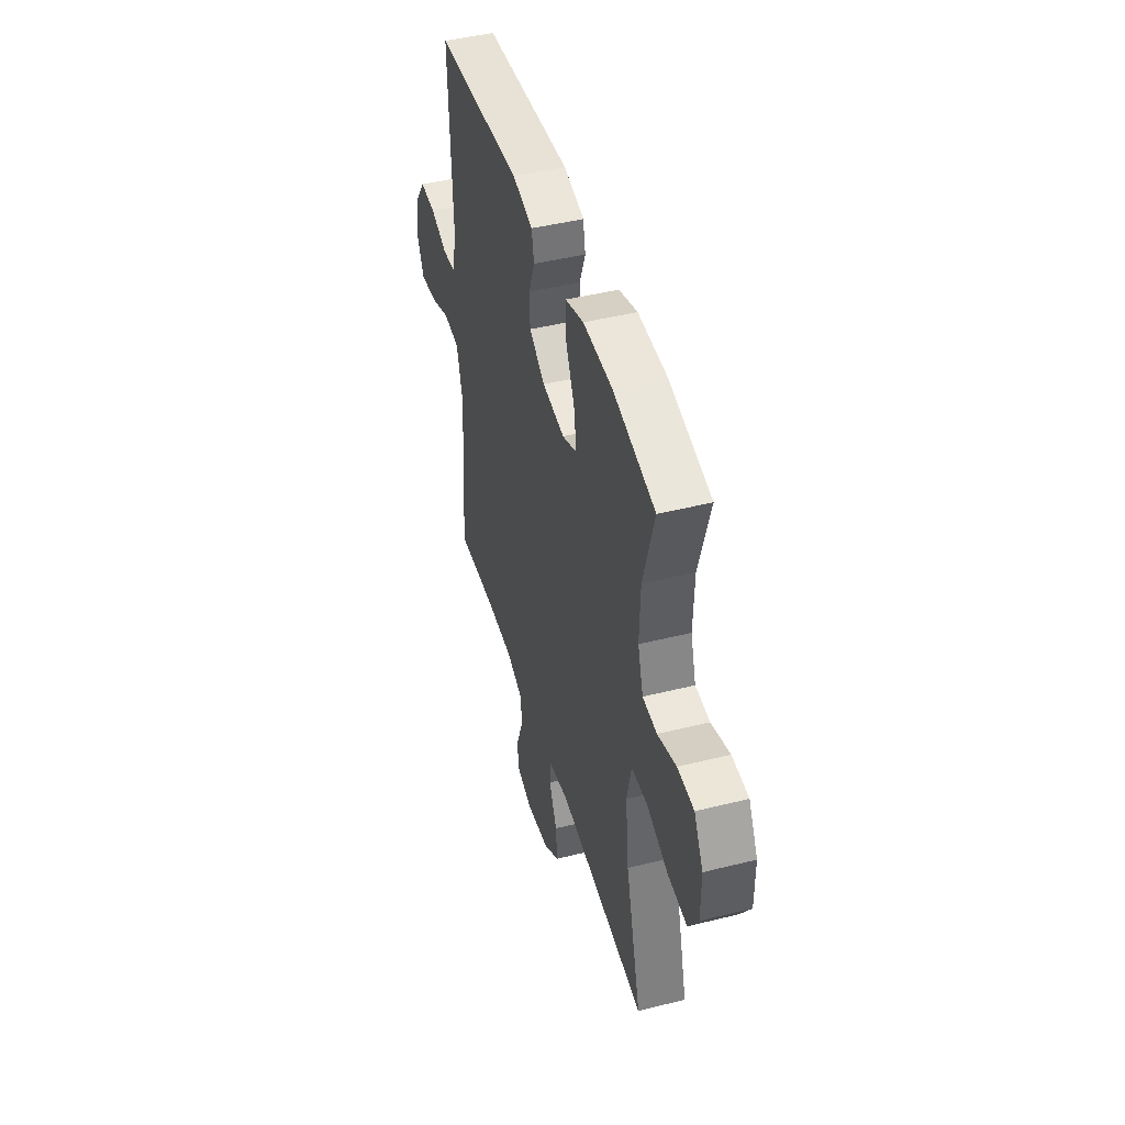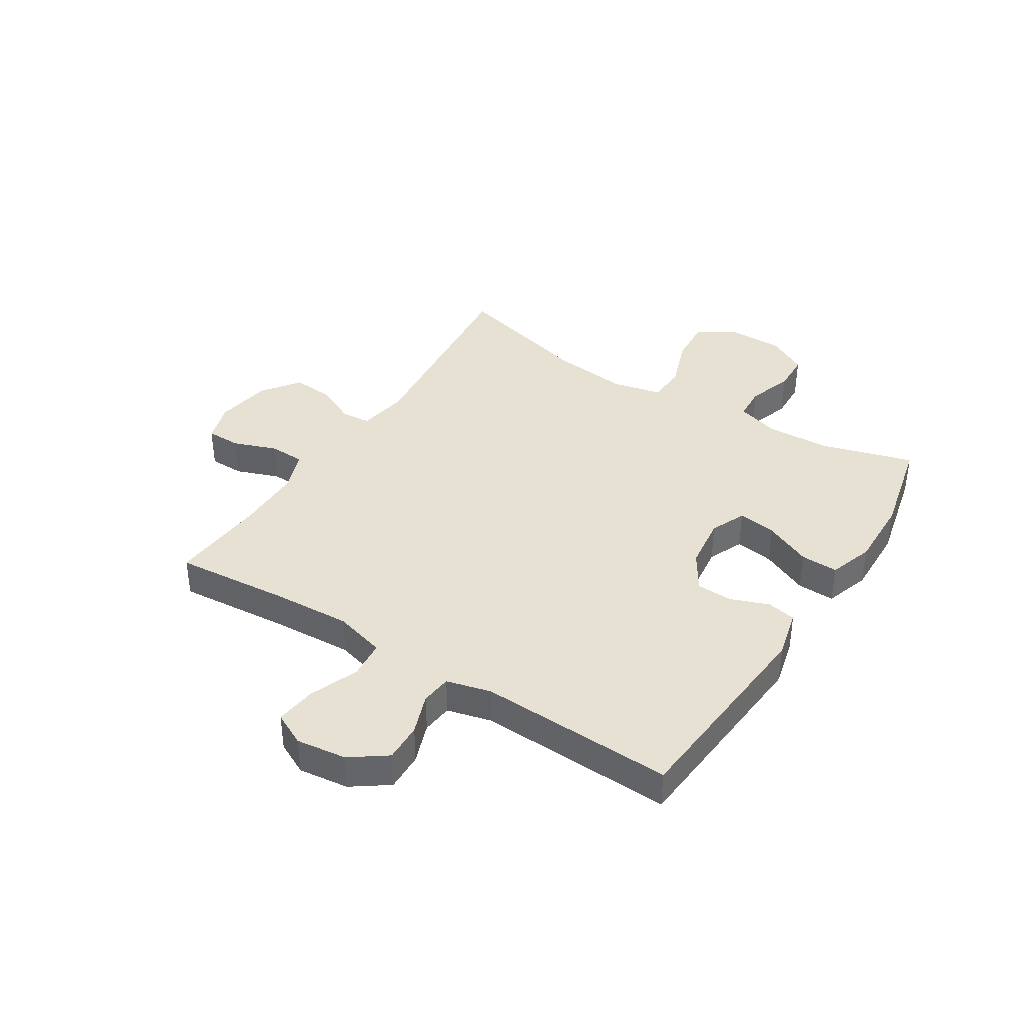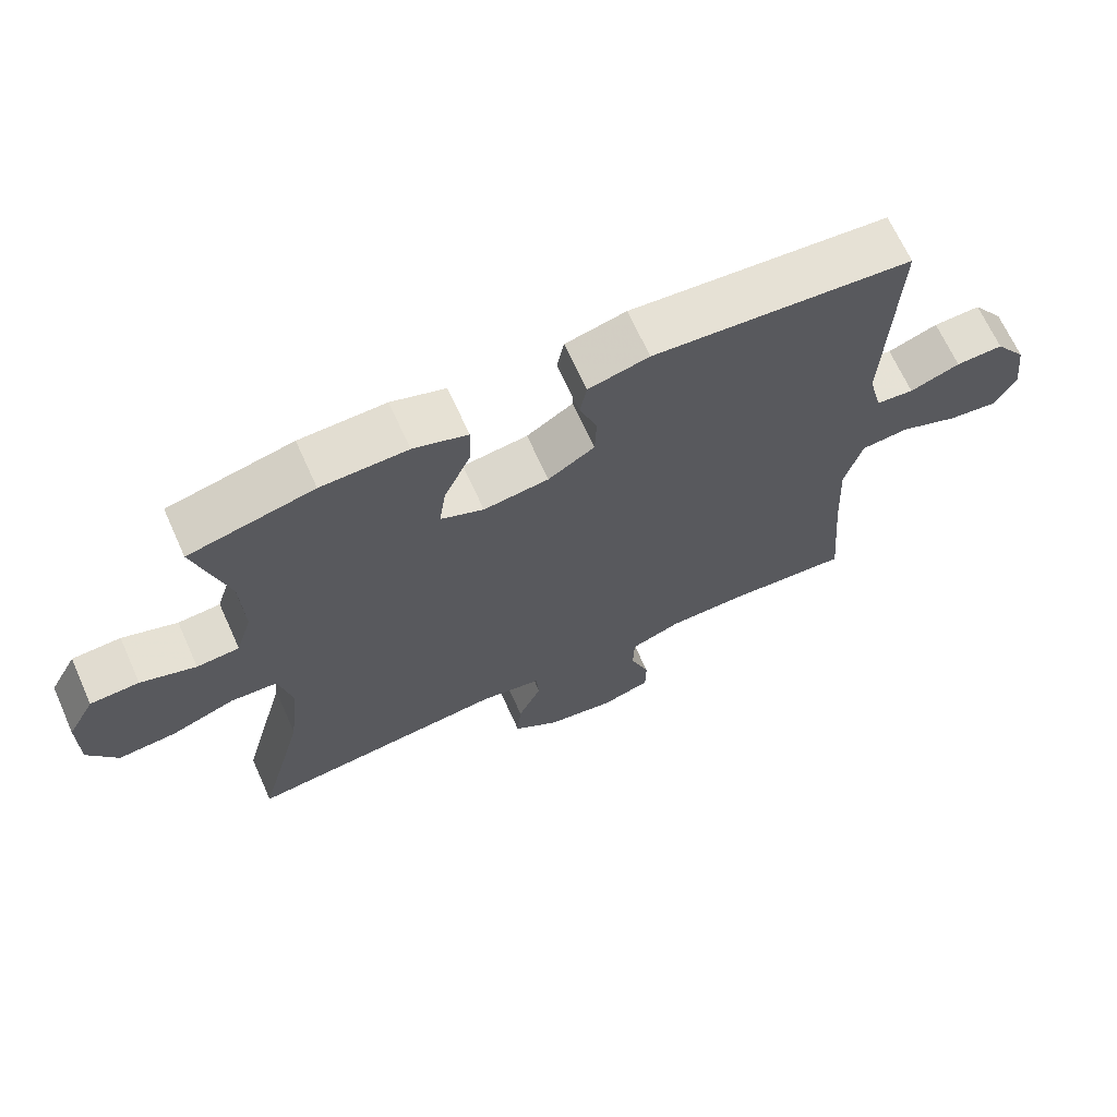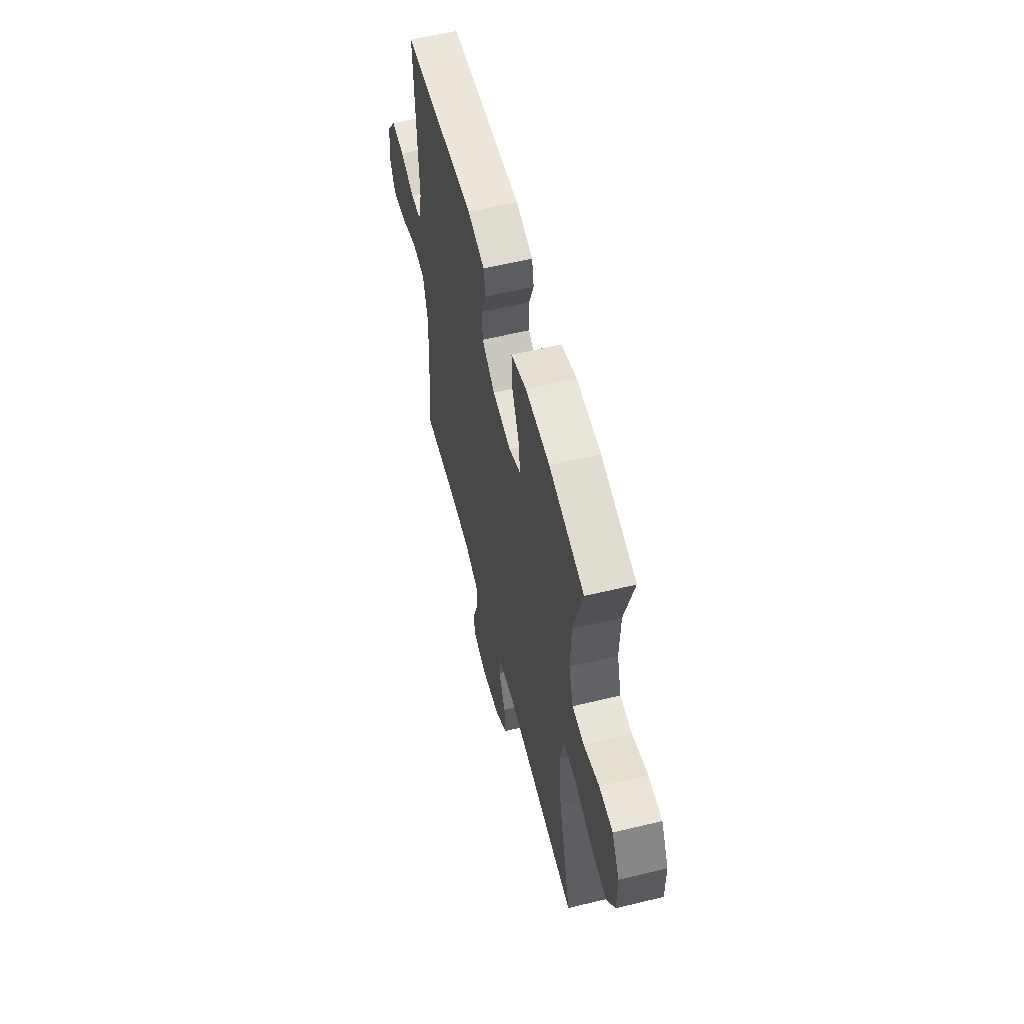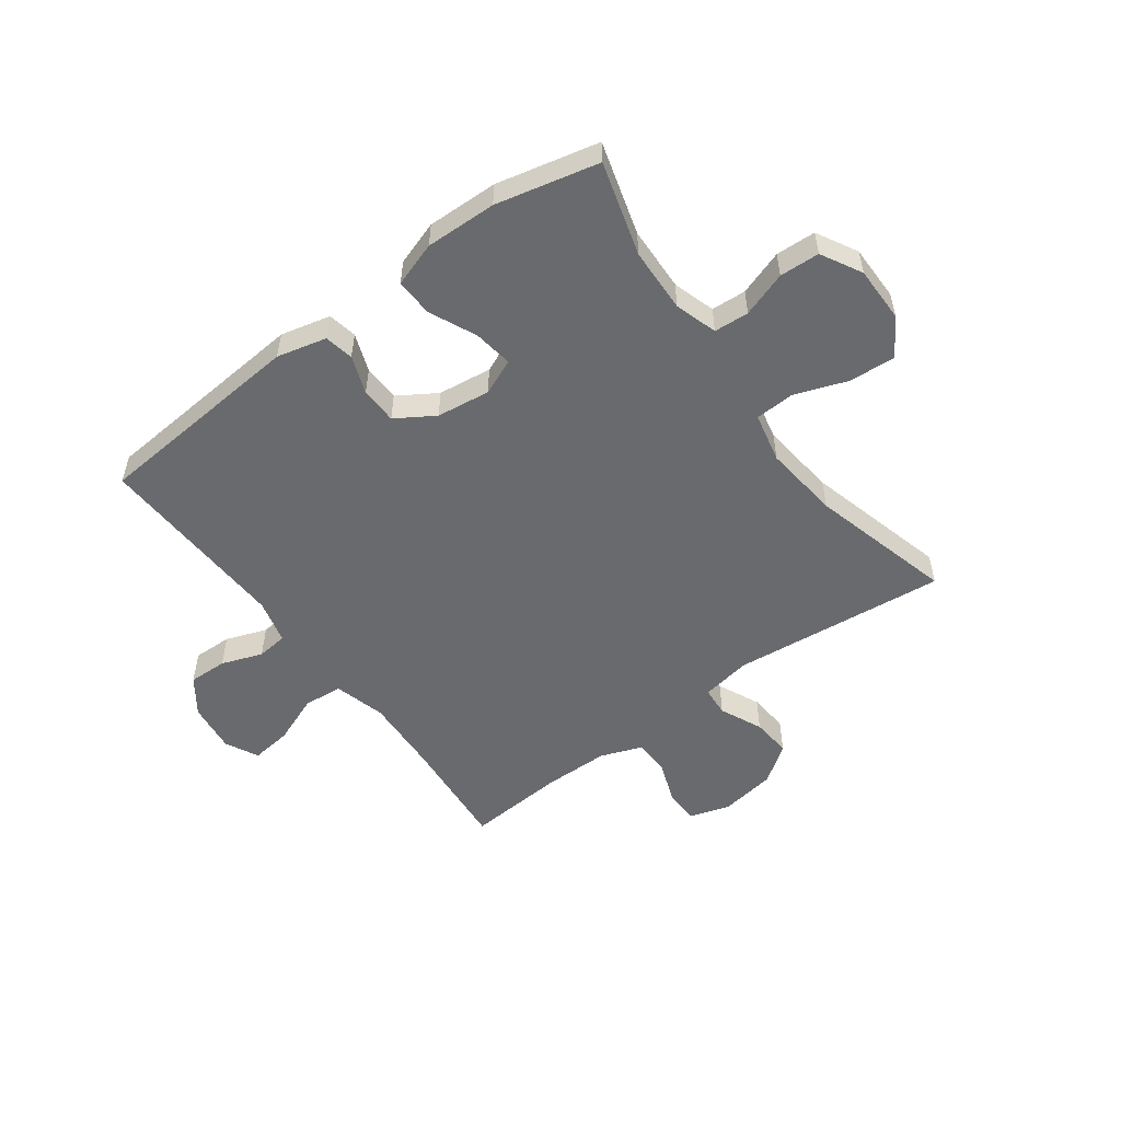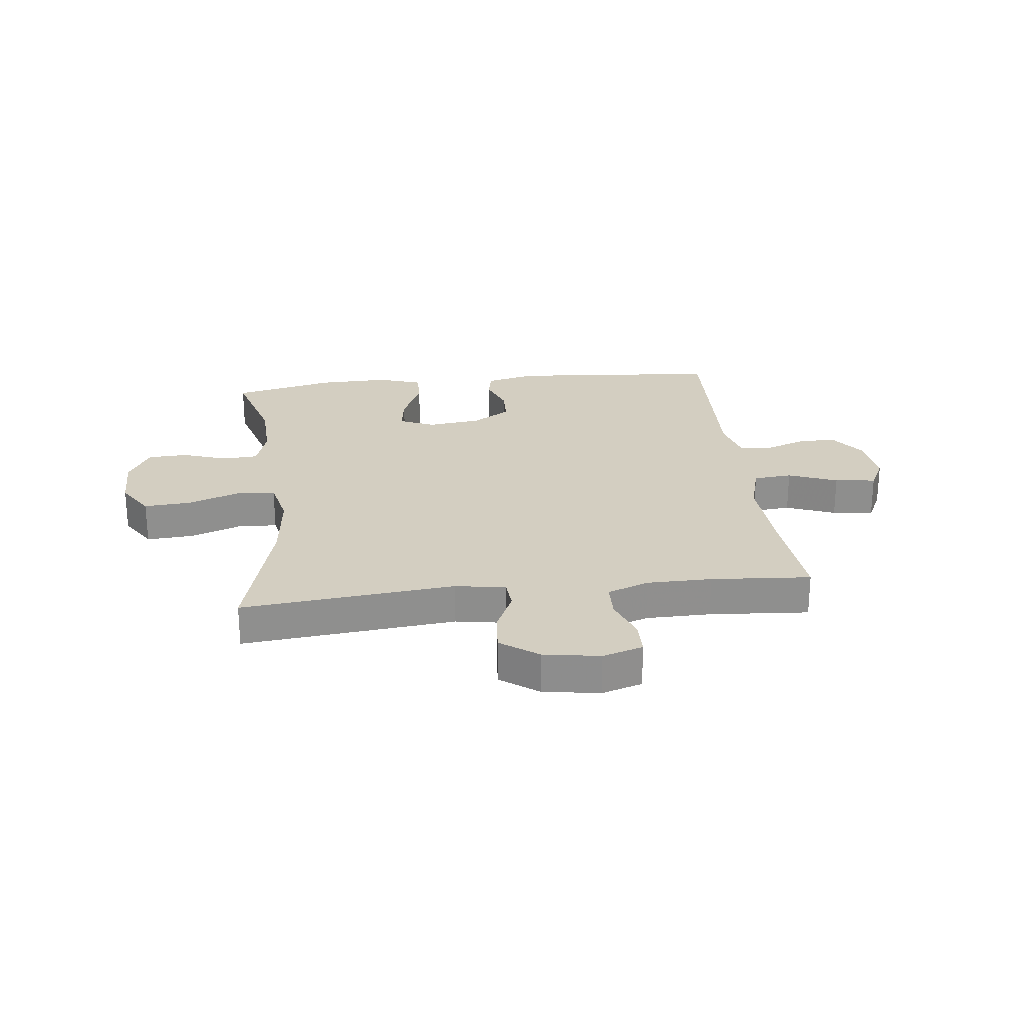
<metadata>
{"format":"obj","ext":"obj","renderer":"f3d","projection":"perspective","resolution":1024,"background":"white","views":[{"elev":45.5,"azim":74.0,"up":"+Z"},{"elev":38.8,"azim":-57.7,"up":"+Y"},{"elev":67.5,"azim":155.7,"up":"+Z"},{"elev":57.3,"azim":75.9,"up":"+Z"},{"elev":-53.1,"azim":36.3,"up":"+Y"},{"elev":25.1,"azim":173.4,"up":"+Y"}]}
</metadata>
<code>
v -0.5 0.07 0.5
v -0.128 0.07 0.531
v -0.041 0.07 0.51
v -0.031 0.07 0.459
v -0.056 0.07 0.392
v -0.054 0.07 0.328
v 0.013 0.07 0.286
v 0.107 0.07 0.274
v 0.169 0.07 0.301
v 0.159 0.07 0.369
v 0.121 0.07 0.452
v 0.119 0.07 0.518
v 0.197 0.07 0.544
v 0.321 0.07 0.541
v 0.5 0.07 0.5
v 0.453 0.07 0.337
v 0.449 0.07 0.224
v 0.472 0.07 0.15
v 0.533 0.07 0.146
v 0.612 0.07 0.173
v 0.682 0.07 0.17
v 0.721 0.07 0.099
v 0.721 0.07 0.001
v 0.679 0.07 -0.065
v 0.597 0.07 -0.059
v 0.505 0.07 -0.026
v 0.437 0.07 -0.03
v 0.418 0.07 -0.117
v 0.433 0.07 -0.25
v 0.5 0.07 -0.5
v 0.125 0.07 -0.462
v 0.037 0.07 -0.477
v 0.033 0.07 -0.529
v 0.067 0.07 -0.603
v 0.073 0.07 -0.673
v 0.007 0.07 -0.721
v -0.092 0.07 -0.737
v -0.163 0.07 -0.715
v -0.164 0.07 -0.654
v -0.136 0.07 -0.578
v -0.138 0.07 -0.515
v -0.211 0.07 -0.488
v -0.325 0.07 -0.487
v -0.5 0.07 -0.5
v -0.483 0.07 -0.298
v -0.476 0.07 -0.161
v -0.501 0.07 -0.071
v -0.569 0.07 -0.065
v -0.655 0.07 -0.099
v -0.727 0.07 -0.108
v -0.756 0.07 -0.05
v -0.745 0.07 0.038
v -0.7 0.07 0.101
v -0.632 0.07 0.099
v -0.56 0.07 0.073
v -0.506 0.07 0.079
v -0.486 0.07 0.157
v -0.5 0 0.5
v -0.128 0 0.531
v -0.041 0 0.51
v -0.031 0 0.459
v -0.056 0 0.392
v -0.054 0 0.328
v 0.013 0 0.286
v 0.107 0 0.274
v 0.169 0 0.301
v 0.159 0 0.369
v 0.121 0 0.452
v 0.119 0 0.518
v 0.197 0 0.544
v 0.321 0 0.541
v 0.5 0 0.5
v 0.453 0 0.337
v 0.449 0 0.224
v 0.472 0 0.15
v 0.533 0 0.146
v 0.612 0 0.173
v 0.682 0 0.17
v 0.721 0 0.099
v 0.721 0 0.001
v 0.679 0 -0.065
v 0.597 0 -0.059
v 0.505 0 -0.026
v 0.437 0 -0.03
v 0.418 0 -0.117
v 0.433 0 -0.25
v 0.5 0 -0.5
v 0.125 0 -0.462
v 0.037 0 -0.477
v 0.033 0 -0.529
v 0.067 0 -0.603
v 0.073 0 -0.673
v 0.007 0 -0.721
v -0.092 0 -0.737
v -0.163 0 -0.715
v -0.164 0 -0.654
v -0.136 0 -0.578
v -0.138 0 -0.515
v -0.211 0 -0.488
v -0.325 0 -0.487
v -0.5 0 -0.5
v -0.483 0 -0.298
v -0.476 0 -0.161
v -0.501 0 -0.071
v -0.569 0 -0.065
v -0.655 0 -0.099
v -0.727 0 -0.108
v -0.756 0 -0.05
v -0.745 0 0.038
v -0.7 0 0.101
v -0.632 0 0.099
v -0.56 0 0.073
v -0.506 0 0.079
v -0.486 0 0.157
f 53 54 55
f 52 53 55
f 51 52 55
f 50 51 55
f 49 50 55
f 48 49 55
f 47 48 55 56
f 46 47 56 57
f 43 44 45
f 42 43 45 46
f 41 42 46 57
f 38 39 40
f 37 38 40
f 36 37 40
f 35 36 40
f 34 35 40
f 33 34 40
f 32 33 40 41
f 29 30 31
f 28 29 31 32
f 41 57 1
f 32 41 1
f 28 32 1
f 27 28 1
f 24 25 26
f 23 24 26
f 22 23 26
f 21 22 26
f 20 21 26
f 19 20 26
f 14 15 16
f 13 14 16
f 12 13 16
f 11 12 16
f 10 11 16
f 9 10 16 17
f 8 9 17 18
f 3 4 5
f 2 3 5
f 1 2 5
f 1 5 6
f 27 1 6 7
f 18 19 26 27
f 7 8 18 27
f 112 111 110
f 112 110 109
f 112 109 108
f 112 108 107
f 112 107 106
f 112 106 105
f 113 112 105 104
f 114 113 104 103
f 102 101 100
f 103 102 100 99
f 114 103 99 98
f 97 96 95
f 97 95 94
f 97 94 93
f 97 93 92
f 97 92 91
f 97 91 90
f 98 97 90 89
f 88 87 86
f 89 88 86 85
f 58 114 98
f 58 98 89
f 58 89 85
f 58 85 84
f 83 82 81
f 83 81 80
f 83 80 79
f 83 79 78
f 83 78 77
f 83 77 76
f 73 72 71
f 73 71 70
f 73 70 69
f 73 69 68
f 73 68 67
f 74 73 67 66
f 75 74 66 65
f 62 61 60
f 62 60 59
f 62 59 58
f 63 62 58
f 64 63 58 84
f 84 83 76 75
f 84 75 65 64
f 1 58 59 2
f 2 59 60 3
f 3 60 61 4
f 4 61 62 5
f 5 62 63 6
f 6 63 64 7
f 7 64 65 8
f 8 65 66 9
f 9 66 67 10
f 10 67 68 11
f 11 68 69 12
f 12 69 70 13
f 13 70 71 14
f 14 71 72 15
f 15 72 73 16
f 16 73 74 17
f 17 74 75 18
f 18 75 76 19
f 19 76 77 20
f 20 77 78 21
f 21 78 79 22
f 22 79 80 23
f 23 80 81 24
f 24 81 82 25
f 25 82 83 26
f 26 83 84 27
f 27 84 85 28
f 28 85 86 29
f 29 86 87 30
f 30 87 88 31
f 31 88 89 32
f 32 89 90 33
f 33 90 91 34
f 34 91 92 35
f 35 92 93 36
f 36 93 94 37
f 37 94 95 38
f 38 95 96 39
f 39 96 97 40
f 40 97 98 41
f 41 98 99 42
f 42 99 100 43
f 43 100 101 44
f 44 101 102 45
f 45 102 103 46
f 46 103 104 47
f 47 104 105 48
f 48 105 106 49
f 49 106 107 50
f 50 107 108 51
f 51 108 109 52
f 52 109 110 53
f 53 110 111 54
f 54 111 112 55
f 55 112 113 56
f 56 113 114 57
f 57 114 58 1

</code>
